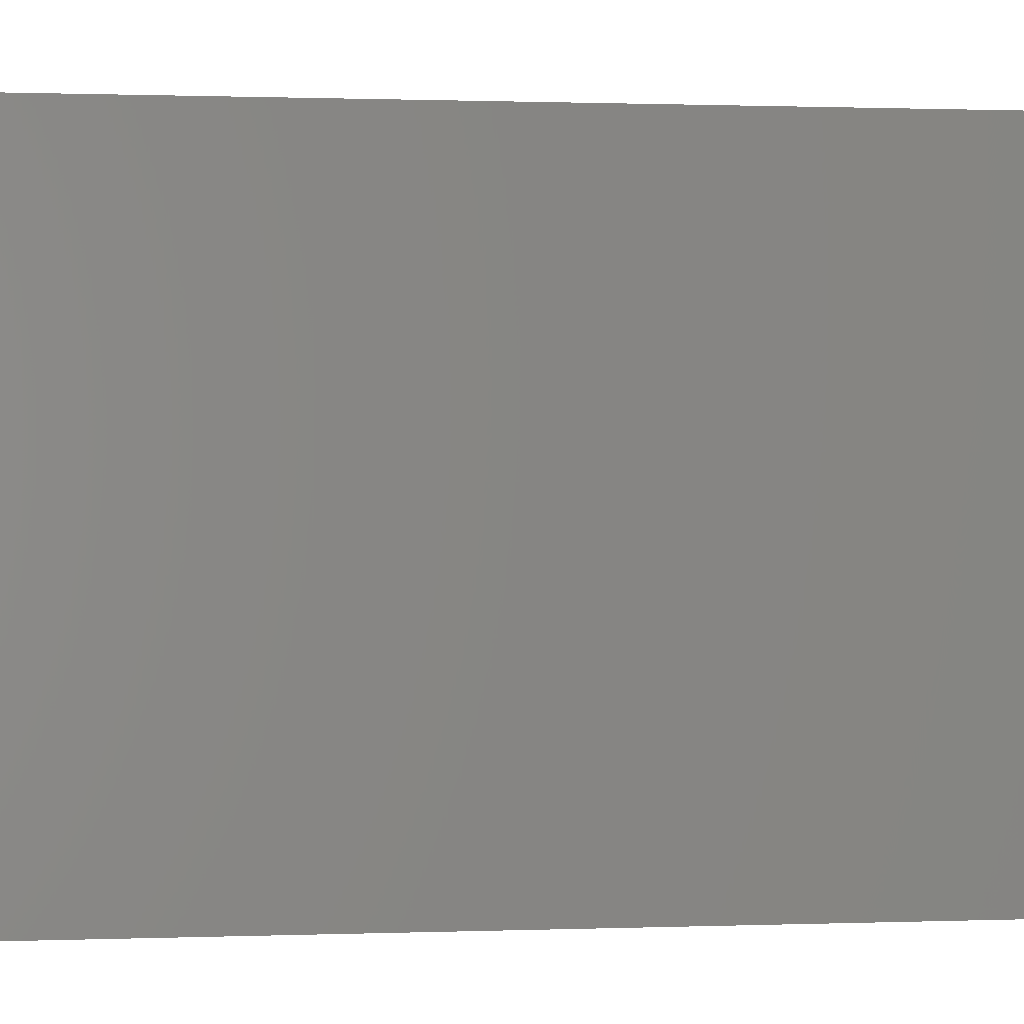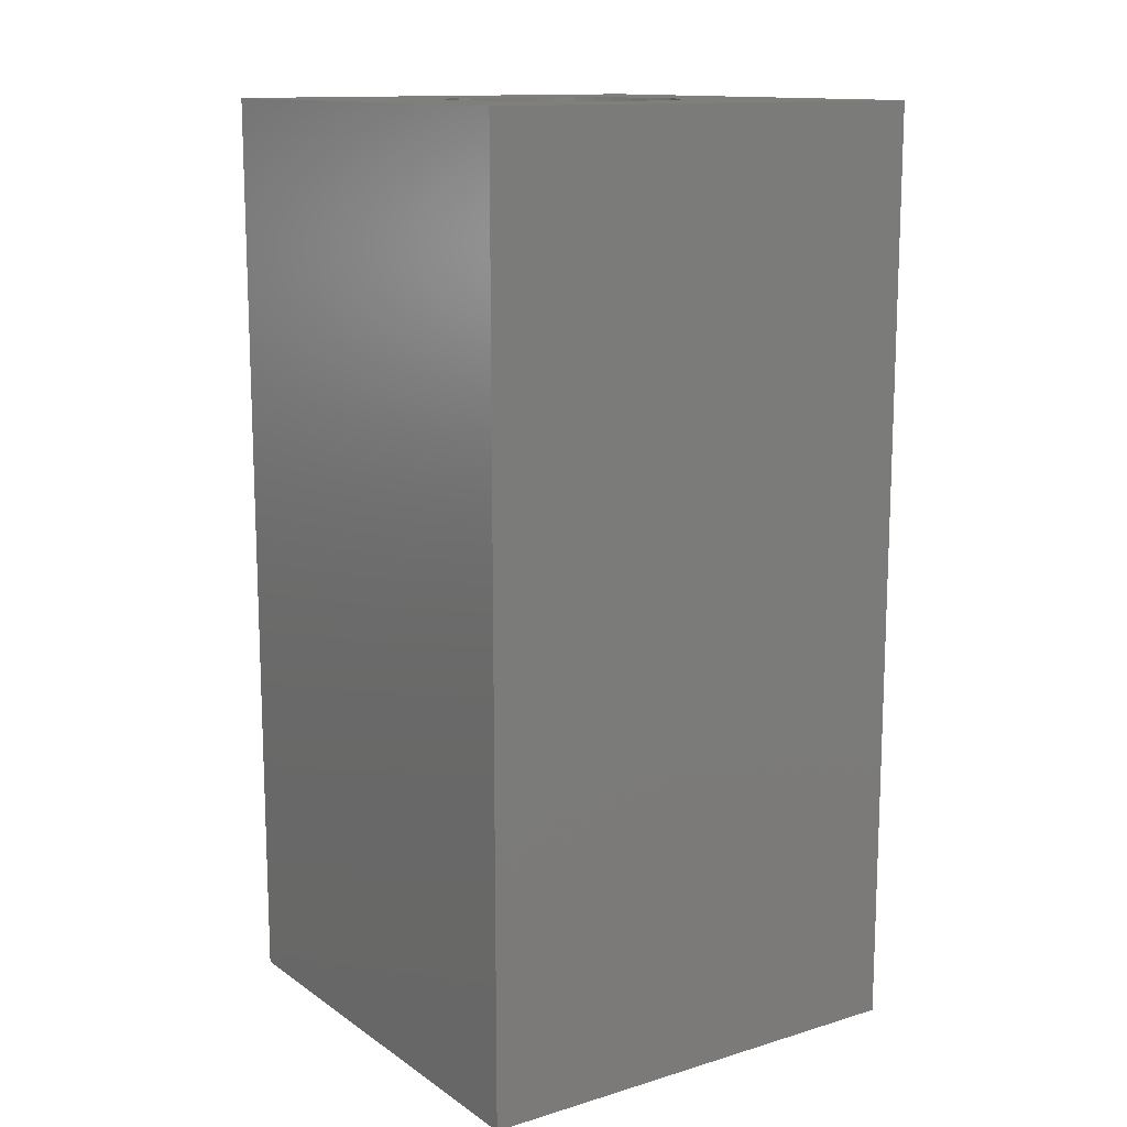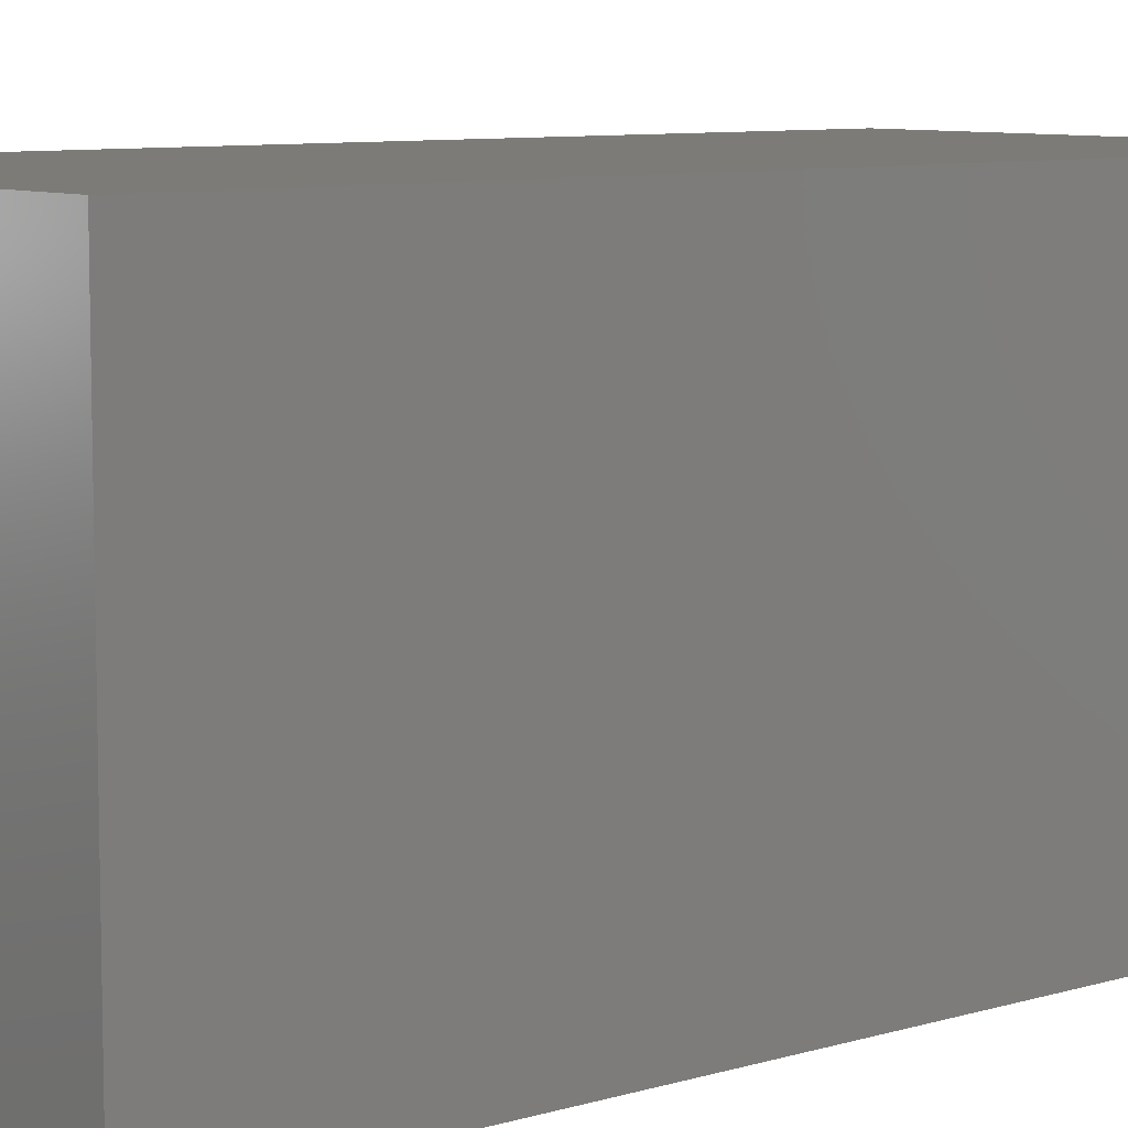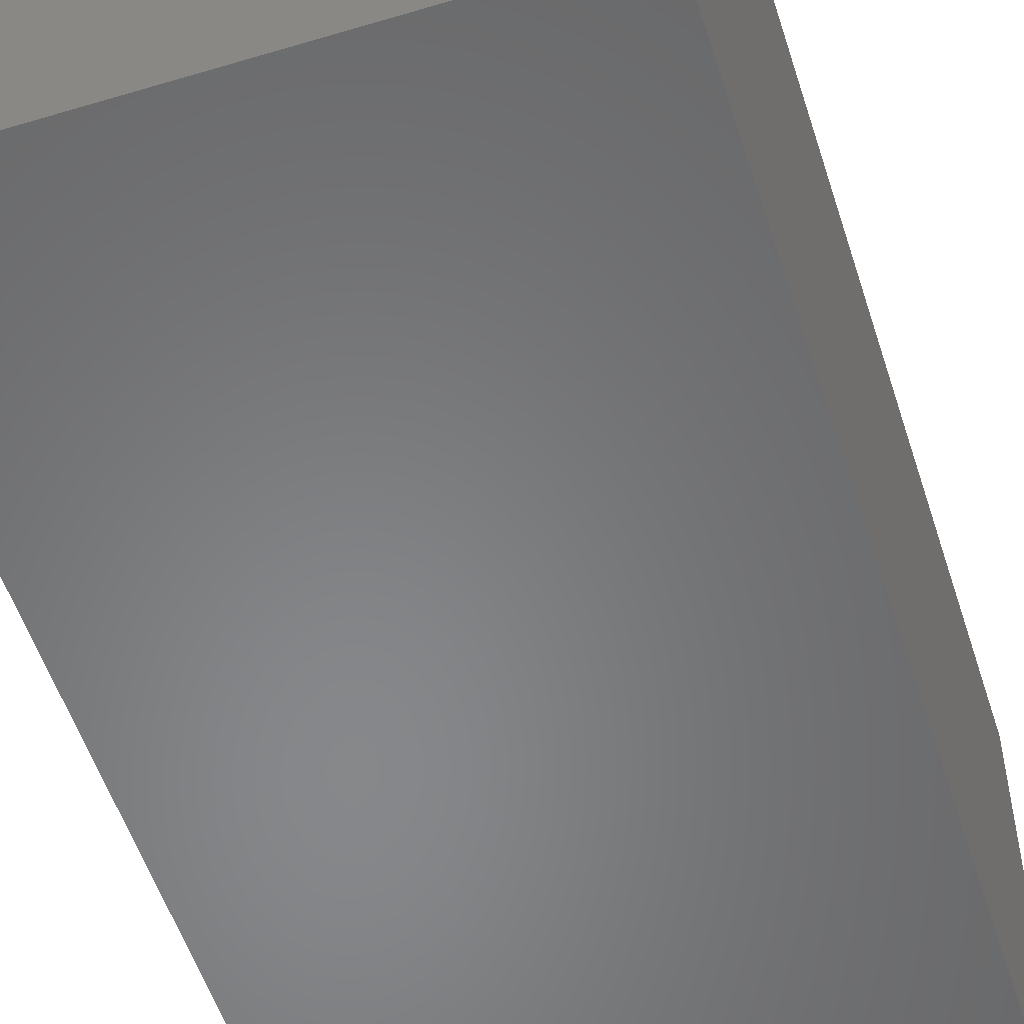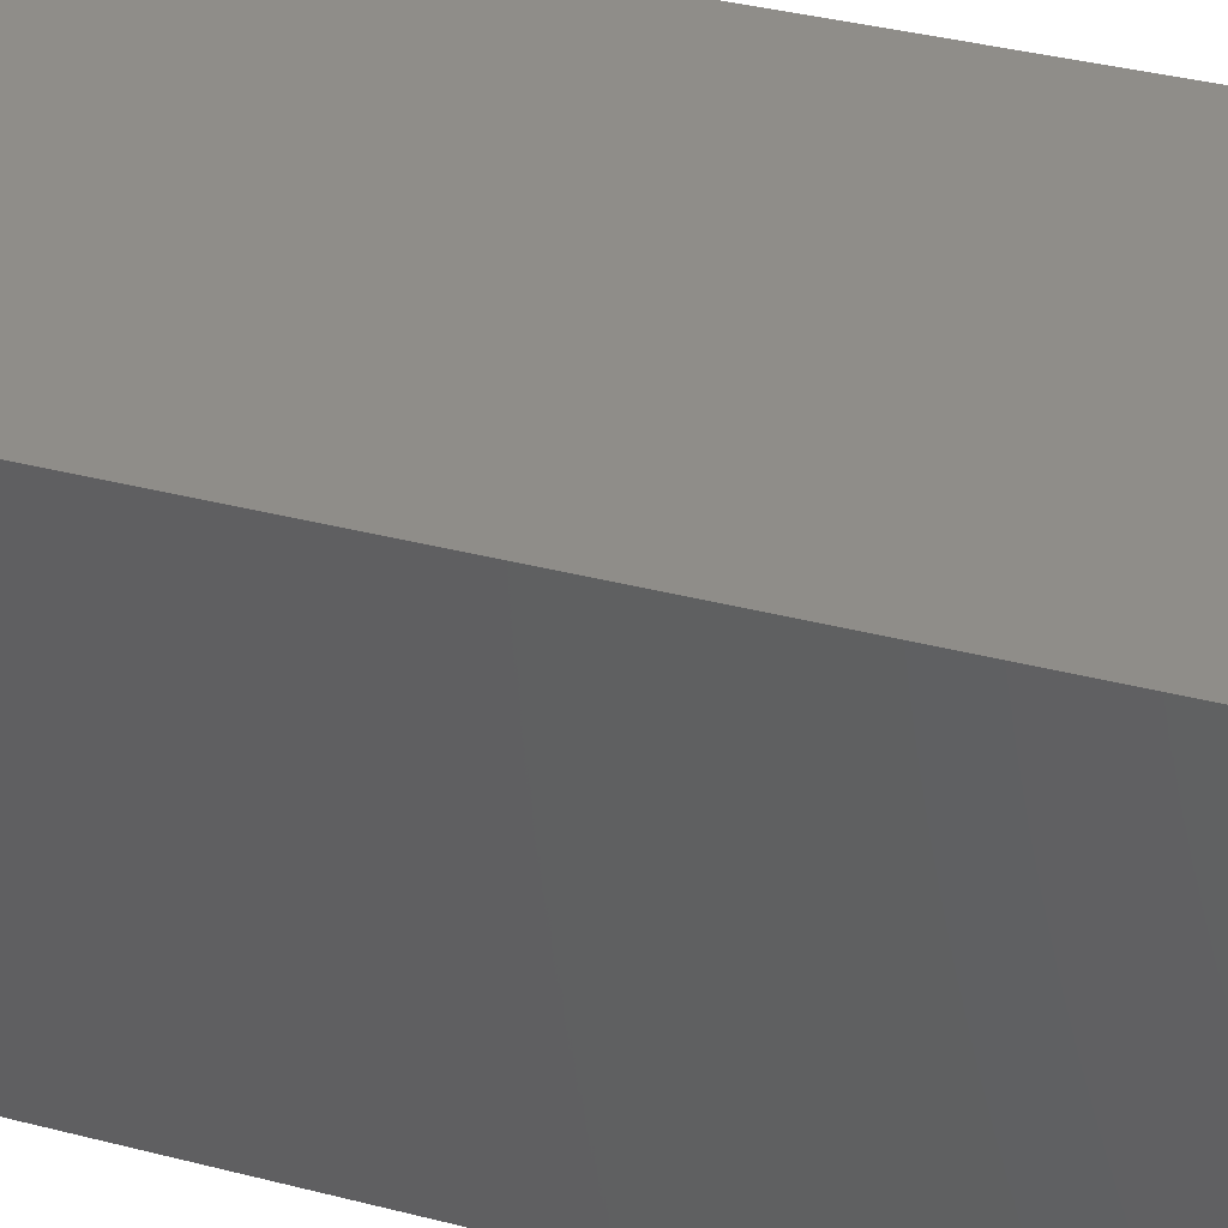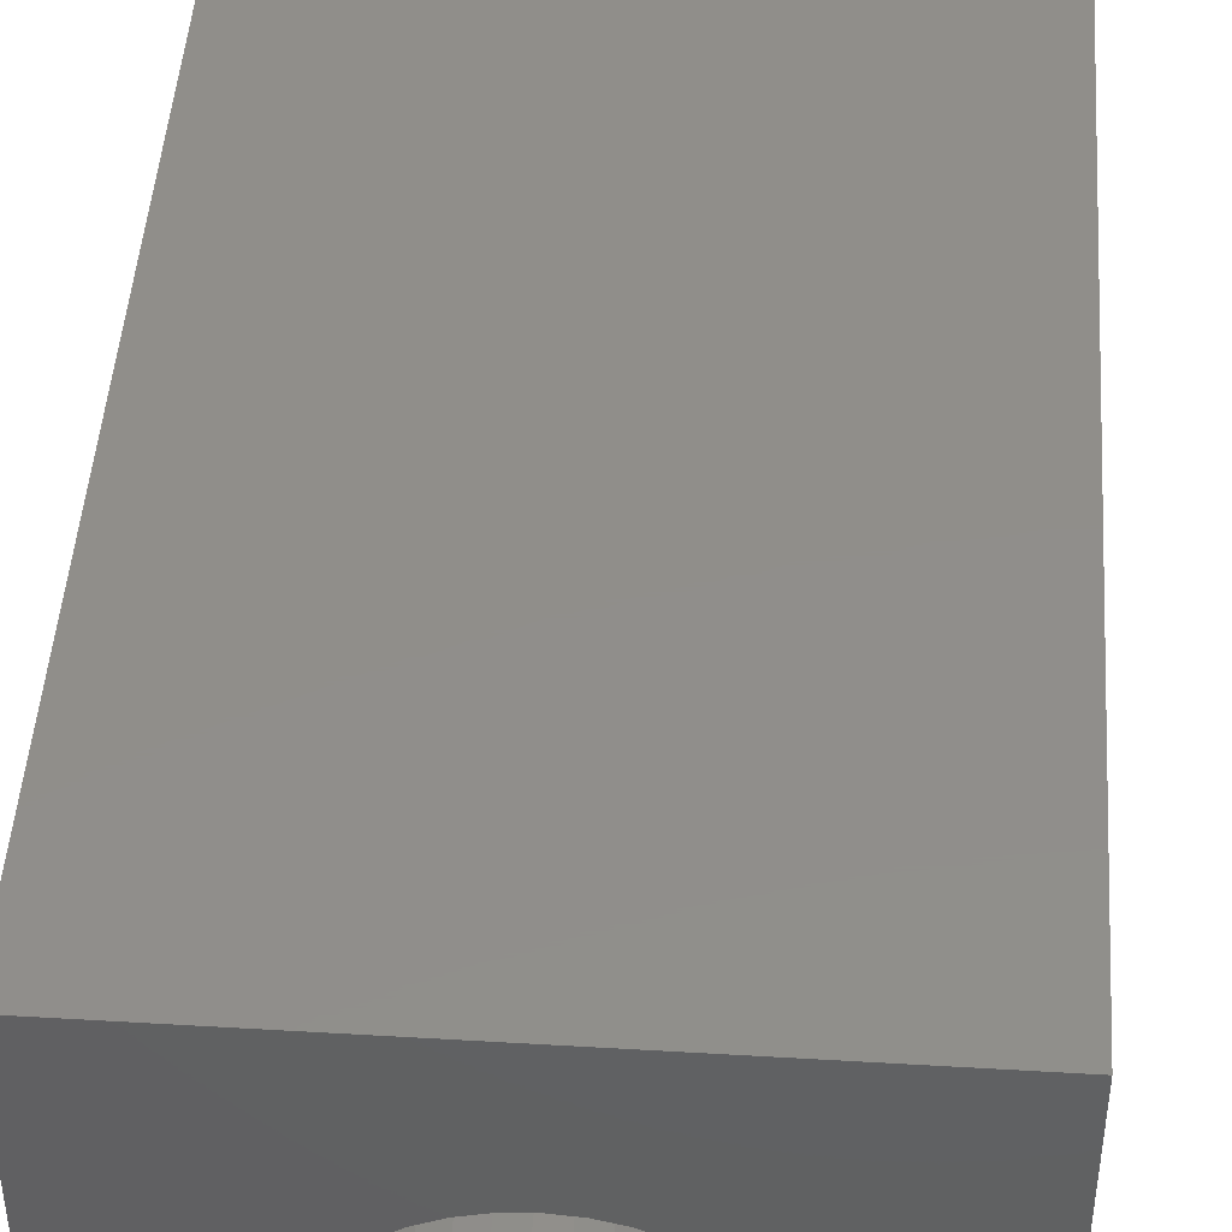
<metadata>
{"format":"stl","ext":"stl","renderer":"f3d","projection":"perspective","resolution":1024,"background":"white","views":[{"elev":0.6,"azim":80.6,"up":"+Y"},{"elev":13.2,"azim":-124.2,"up":"+Z"},{"elev":8.2,"azim":-129.7,"up":"+Y"},{"elev":-54.3,"azim":-162.3,"up":"+Y"},{"elev":41.3,"azim":107.0,"up":"+Y"},{"elev":46.2,"azim":3.9,"up":"+Y"}]}
</metadata>
<code>
# stl→obj: 80 verts, 156 faces
v 5 0 10
v 5 5 0
v 5 5 10
v 5 0 0
v 3.75 2.5 10
v 3.731 2.717 10
v 3.675 2.928 10
v 3.583 3.125 10
v 3.458 3.303 10
v 3.303 3.458 10
v 3.125 3.583 10
v 2.928 3.675 10
v 2.717 3.731 10
v 2.5 3.75 10
v 0 5 10
v 2.283 3.731 10
v 1.269 2.717 10
v 1.25 2.5 10
v 1.325 2.928 10
v 1.417 3.125 10
v 1.542 3.303 10
v 1.697 3.458 10
v 1.875 3.583 10
v 2.072 3.675 10
v 3.731 2.283 10
v 3.675 2.072 10
v 3.583 1.875 10
v 3.458 1.697 10
v 3.303 1.542 10
v 3.125 1.417 10
v 2.928 1.325 10
v 2.717 1.269 10
v 2.5 1.25 10
v 0 0 10
v 2.283 1.269 10
v 2.072 1.325 10
v 1.269 2.283 10
v 1.875 1.417 10
v 1.697 1.542 10
v 1.542 1.697 10
v 1.417 1.875 10
v 1.325 2.072 10
v 3.731 2.717 1
v 3.731 2.283 1
v 3.75 2.5 1
v 3.675 2.928 1
v 3.675 2.072 1
v 3.583 3.125 1
v 3.583 1.875 1
v 3.458 3.303 1
v 3.458 1.697 1
v 3.303 3.458 1
v 3.303 1.542 1
v 3.125 3.583 1
v 3.125 1.417 1
v 2.928 3.675 1
v 2.928 1.325 1
v 2.717 3.731 1
v 2.717 1.269 1
v 2.5 3.75 1
v 2.5 1.25 1
v 2.283 3.731 1
v 2.283 1.269 1
v 2.072 3.675 1
v 2.072 1.325 1
v 1.875 3.583 1
v 1.875 1.417 1
v 1.697 3.458 1
v 1.697 1.542 1
v 1.542 3.303 1
v 1.542 1.697 1
v 1.417 3.125 1
v 1.417 1.875 1
v 1.325 2.928 1
v 1.325 2.072 1
v 1.269 2.717 1
v 1.269 2.283 1
v 1.25 2.5 1
v 0 0 0
v 0 5 0
f 1 2 3
f 2 1 4
f 3 5 1
f 3 6 5
f 3 7 6
f 3 8 7
f 3 9 8
f 3 10 9
f 3 11 10
f 3 12 11
f 3 13 12
f 3 14 13
f 15 14 3
f 14 15 16
f 17 15 18
f 19 15 17
f 20 15 19
f 21 15 20
f 22 15 21
f 23 15 22
f 24 15 23
f 16 15 24
f 25 1 5
f 26 1 25
f 27 1 26
f 28 1 27
f 29 1 28
f 30 1 29
f 31 1 30
f 32 1 31
f 33 1 32
f 34 33 35
f 34 35 36
f 34 18 15
f 18 34 37
f 33 34 1
f 38 34 36
f 39 34 38
f 40 34 39
f 41 34 40
f 42 34 41
f 37 34 42
f 43 44 45
f 46 44 43
f 46 47 44
f 48 47 46
f 48 49 47
f 50 49 48
f 50 51 49
f 52 51 50
f 52 53 51
f 54 53 52
f 54 55 53
f 56 55 54
f 56 57 55
f 58 57 56
f 58 59 57
f 60 59 58
f 60 61 59
f 62 61 60
f 62 63 61
f 64 63 62
f 64 65 63
f 66 65 64
f 66 67 65
f 68 67 66
f 68 69 67
f 70 69 68
f 70 71 69
f 72 71 70
f 72 73 71
f 74 73 72
f 74 75 73
f 76 75 74
f 76 77 75
f 77 76 78
f 79 15 80
f 15 79 34
f 2 15 3
f 15 2 80
f 79 1 34
f 1 79 4
f 57 32 31
f 32 57 59
f 43 7 46
f 7 43 6
f 45 6 43
f 6 45 5
f 46 8 48
f 8 46 7
f 60 13 14
f 13 60 58
f 41 75 42
f 75 41 73
f 58 12 13
f 12 58 56
f 68 23 22
f 23 68 66
f 55 31 30
f 31 55 57
f 61 35 33
f 35 61 63
f 20 70 21
f 70 20 72
f 47 25 44
f 25 47 26
f 48 9 50
f 9 48 8
f 53 28 51
f 28 53 29
f 53 30 29
f 30 53 55
f 44 5 45
f 5 44 25
f 17 74 19
f 74 17 76
f 62 14 16
f 14 62 60
f 42 77 37
f 77 42 75
f 51 27 49
f 27 51 28
f 49 26 47
f 26 49 27
f 63 36 35
f 36 63 65
f 21 68 22
f 68 21 70
f 54 10 11
f 10 54 52
f 56 11 12
f 11 56 54
f 59 33 32
f 33 59 61
f 65 38 36
f 38 65 67
f 67 39 38
f 39 67 69
f 40 73 41
f 73 40 71
f 50 10 52
f 10 50 9
f 39 71 40
f 71 39 69
f 18 76 17
f 76 18 78
f 64 16 24
f 16 64 62
f 66 24 23
f 24 66 64
f 37 78 18
f 78 37 77
f 19 72 20
f 72 19 74
f 79 2 4
f 2 79 80

</code>
